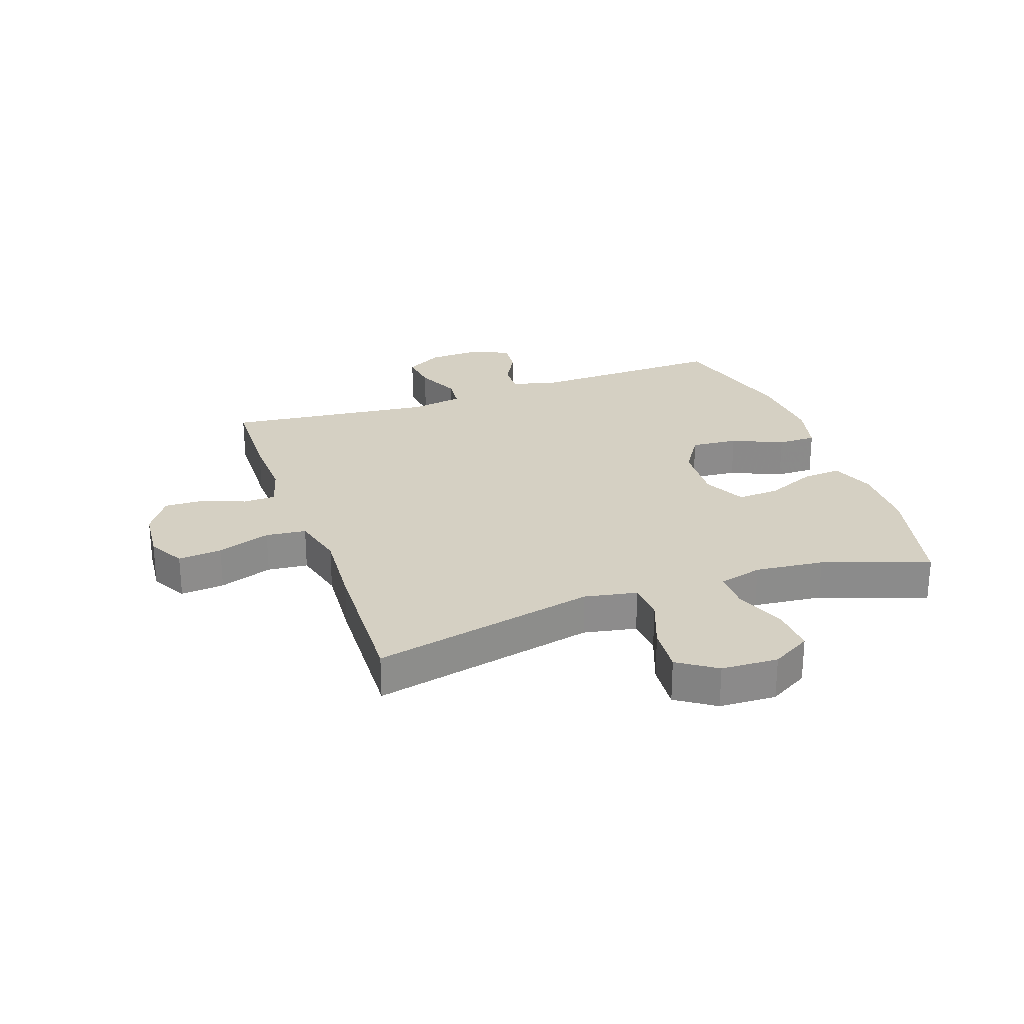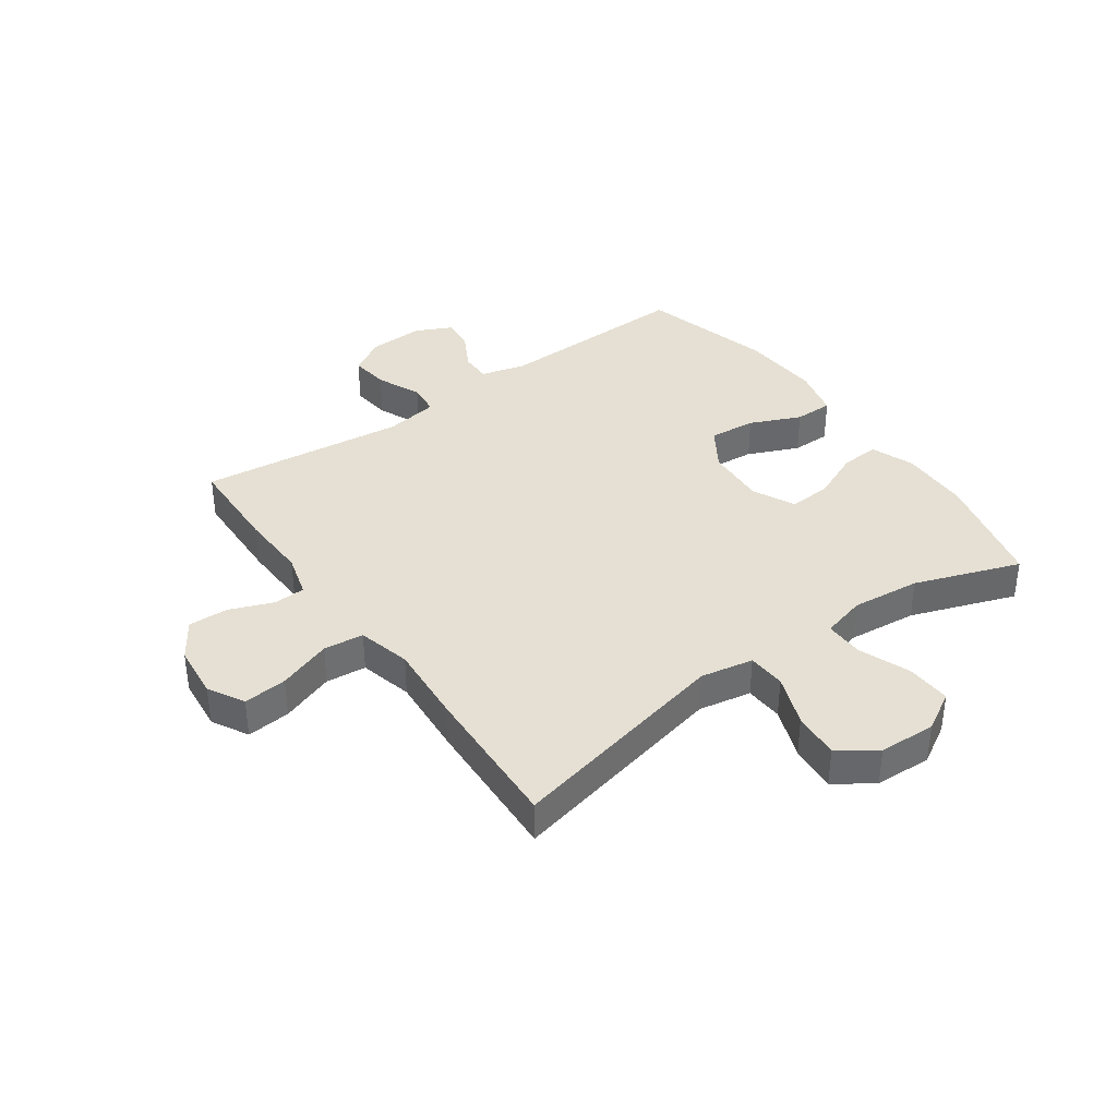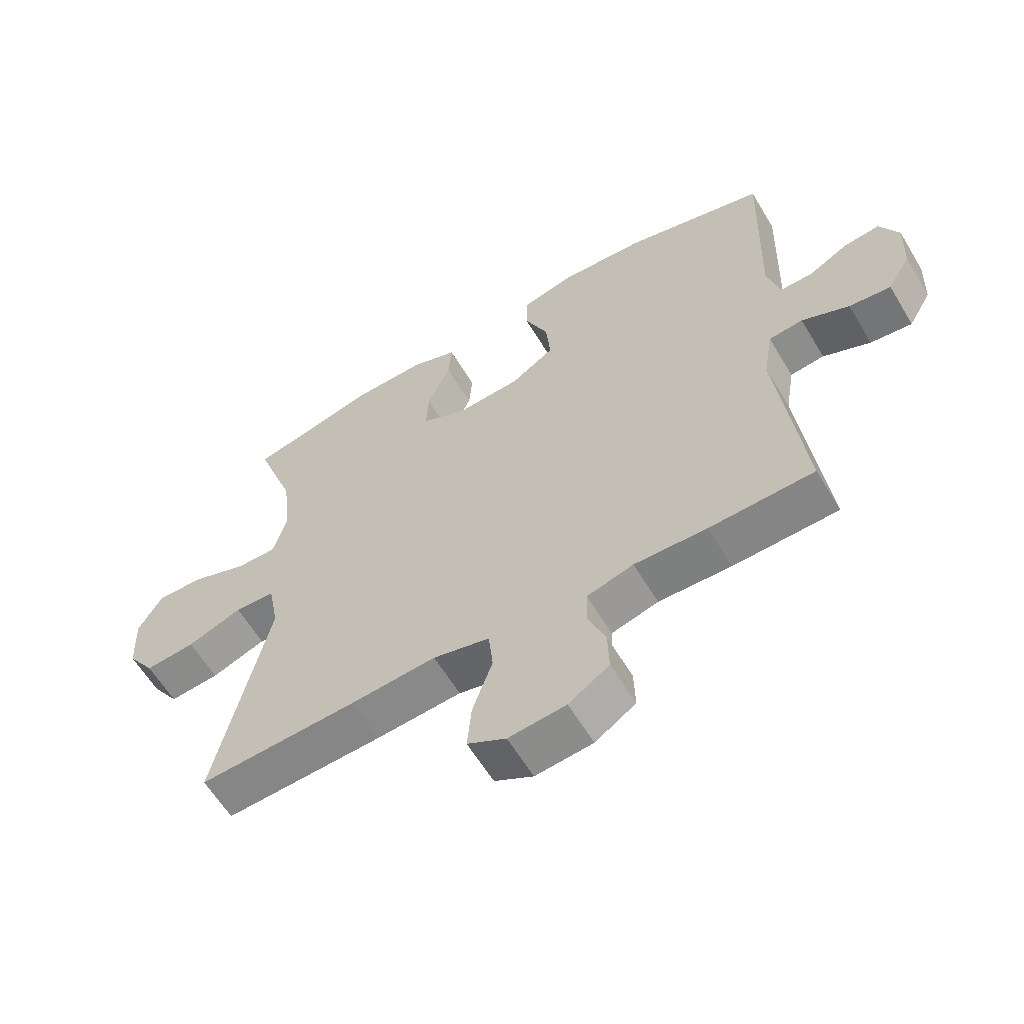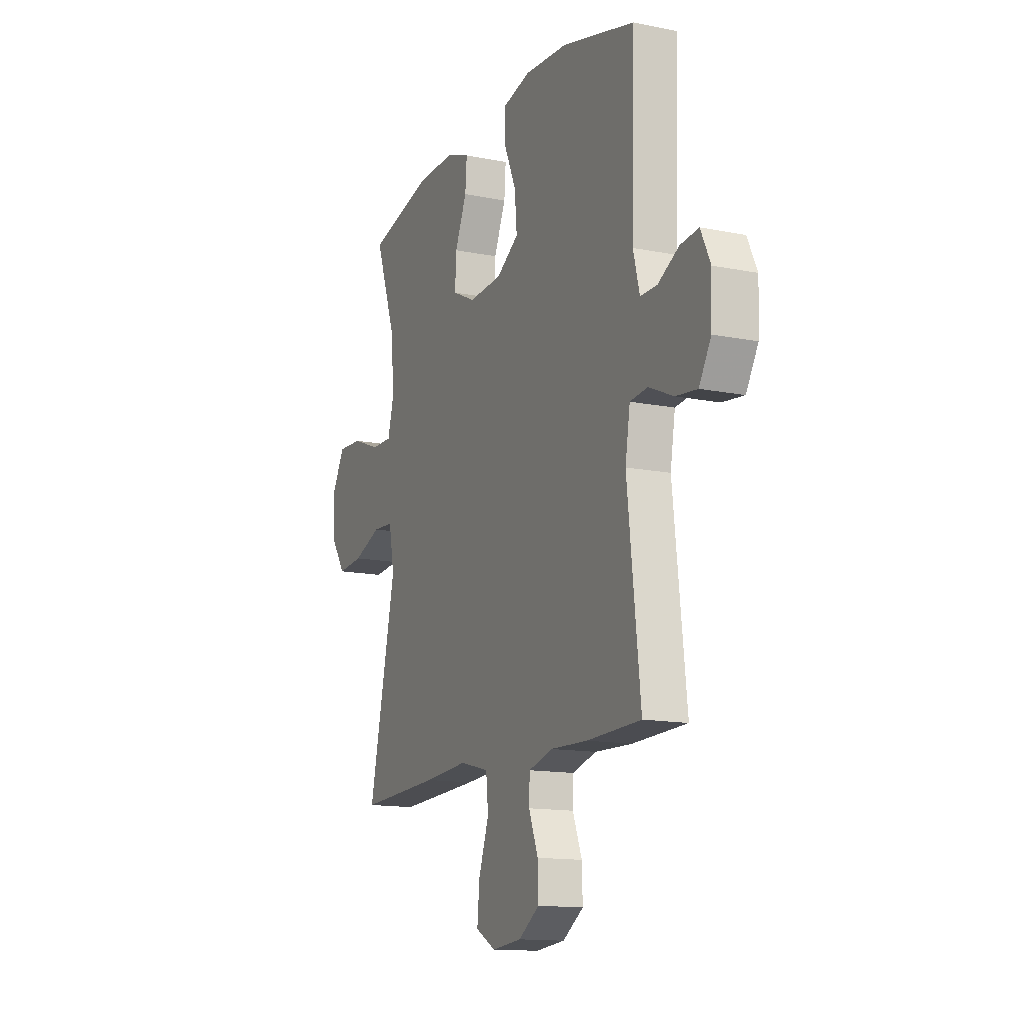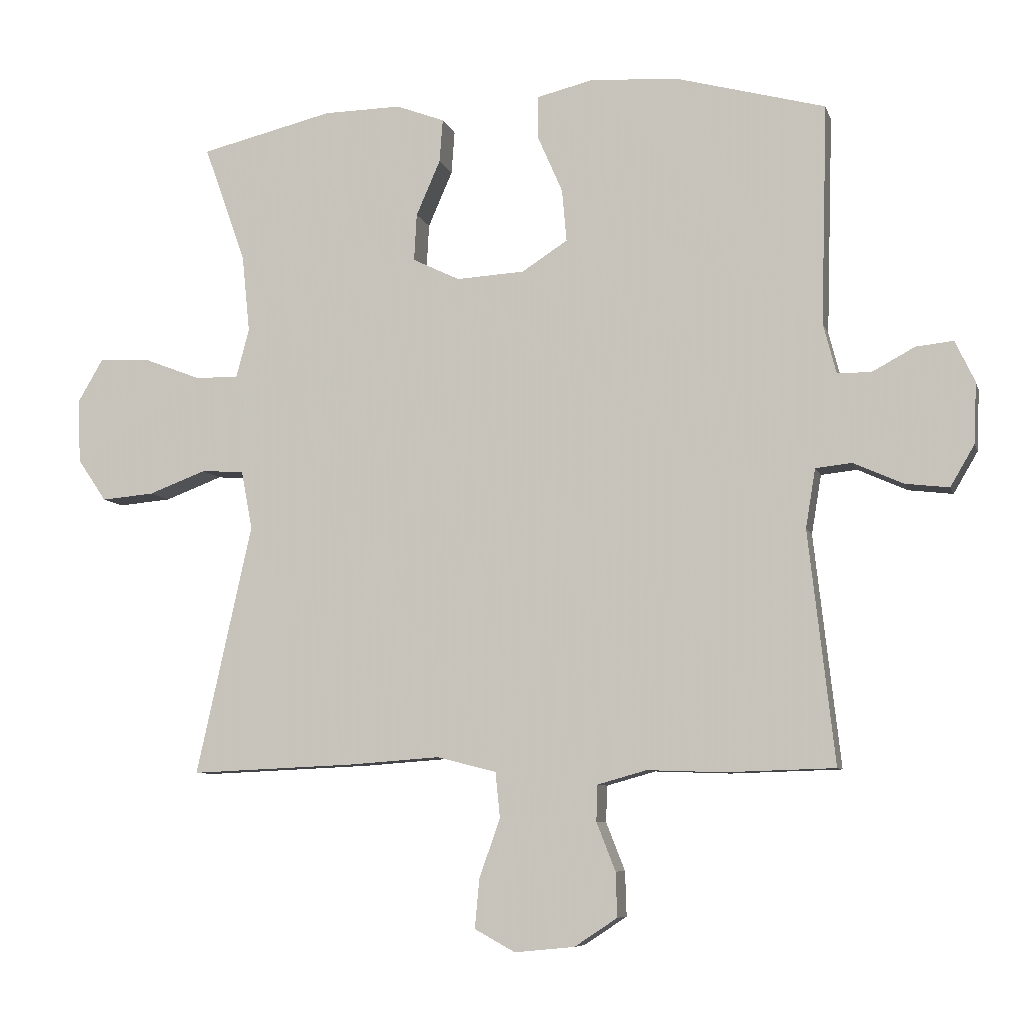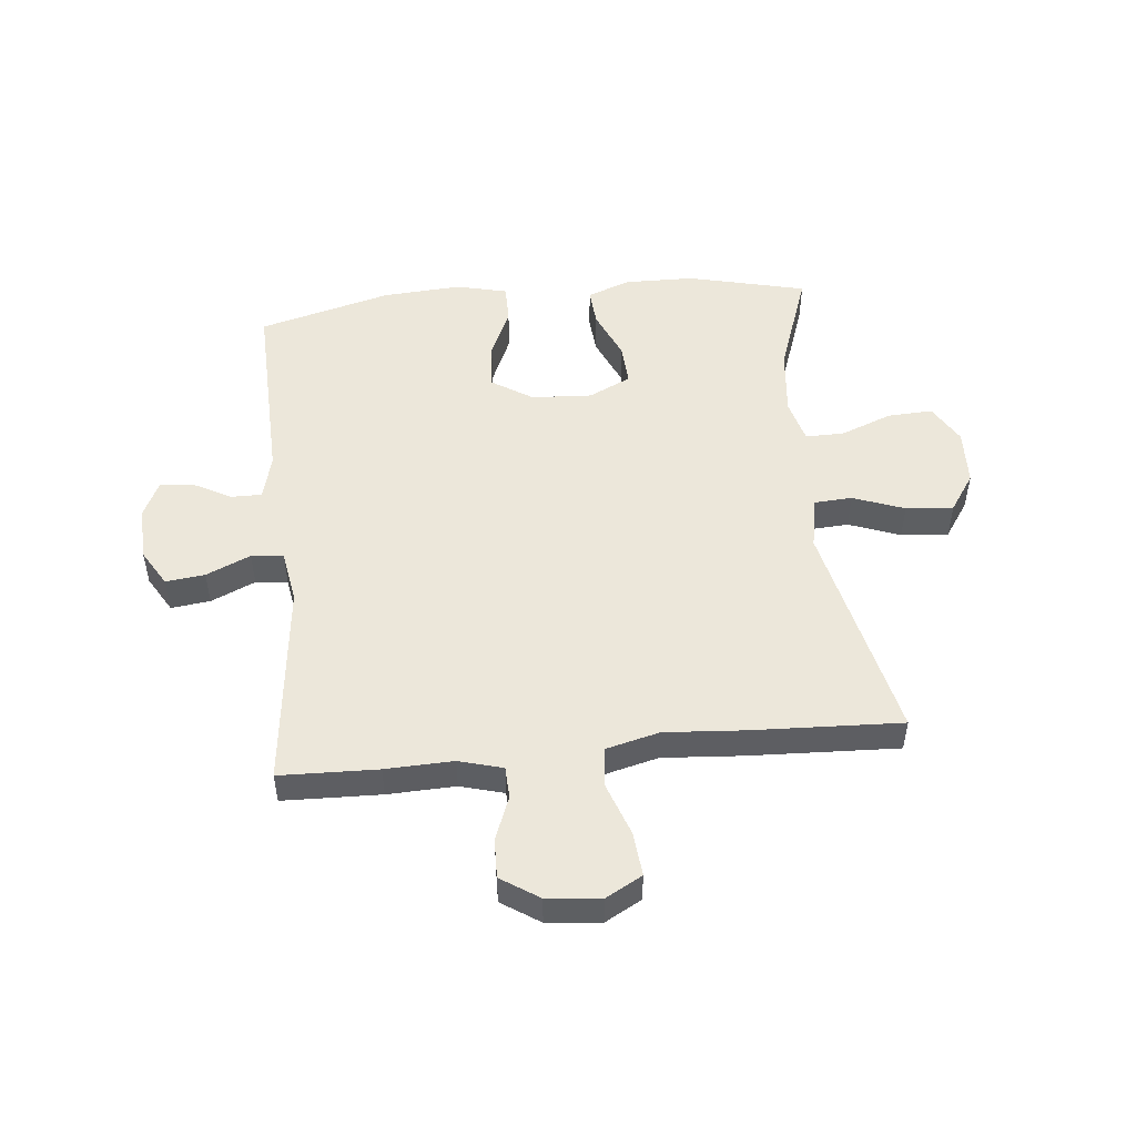
<metadata>
{"format":"obj","ext":"obj","renderer":"f3d","projection":"perspective","resolution":1024,"background":"white","views":[{"elev":26.1,"azim":-109.4,"up":"+Y"},{"elev":38.0,"azim":-125.4,"up":"+Y"},{"elev":-60.8,"azim":30.9,"up":"+Z"},{"elev":-13.9,"azim":65.9,"up":"+Z"},{"elev":-7.7,"azim":14.2,"up":"+Z"},{"elev":50.3,"azim":174.2,"up":"+Y"}]}
</metadata>
<code>
v -0.5 0.07 0.5
v -0.297 0.07 0.549
v -0.178 0.07 0.551
v -0.104 0.07 0.523
v -0.109 0.07 0.457
v -0.146 0.07 0.372
v -0.15 0.07 0.3
v -0.078 0.07 0.265
v 0.026 0.07 0.271
v 0.096 0.07 0.316
v 0.089 0.07 0.396
v 0.051 0.07 0.483
v 0.051 0.07 0.549
v 0.138 0.07 0.57
v 0.273 0.07 0.561
v 0.5 0.07 0.5
v 0.49 0.07 0.164
v 0.51 0.07 0.087
v 0.562 0.07 0.087
v 0.627 0.07 0.122
v 0.684 0.07 0.128
v 0.714 0.07 0.065
v 0.71 0.07 -0.028
v 0.673 0.07 -0.091
v 0.606 0.07 -0.083
v 0.53 0.07 -0.049
v 0.475 0.07 -0.055
v 0.46 0.07 -0.145
v 0.5 0.07 -0.5
v 0.332 0.07 -0.505
v 0.216 0.07 -0.501
v 0.141 0.07 -0.522
v 0.139 0.07 -0.577
v 0.168 0.07 -0.651
v 0.17 0.07 -0.719
v 0.105 0.07 -0.762
v 0.013 0.07 -0.771
v -0.049 0.07 -0.737
v -0.042 0.07 -0.662
v -0.01 0.07 -0.571
v -0.017 0.07 -0.502
v -0.108 0.07 -0.479
v -0.245 0.07 -0.489
v -0.5 0.07 -0.5
v -0.415 0.07 -0.117
v -0.432 0.07 -0.027
v -0.497 0.07 -0.023
v -0.585 0.07 -0.056
v -0.666 0.07 -0.063
v -0.71 0.07 0.002
v -0.714 0.07 0.099
v -0.675 0.07 0.166
v -0.598 0.07 0.162
v -0.51 0.07 0.128
v -0.444 0.07 0.127
v -0.424 0.07 0.202
v -0.436 0.07 0.32
v -0.5 0 0.5
v -0.297 0 0.549
v -0.178 0 0.551
v -0.104 0 0.523
v -0.109 0 0.457
v -0.146 0 0.372
v -0.15 0 0.3
v -0.078 0 0.265
v 0.026 0 0.271
v 0.096 0 0.316
v 0.089 0 0.396
v 0.051 0 0.483
v 0.051 0 0.549
v 0.138 0 0.57
v 0.273 0 0.561
v 0.5 0 0.5
v 0.49 0 0.164
v 0.51 0 0.087
v 0.562 0 0.087
v 0.627 0 0.122
v 0.684 0 0.128
v 0.714 0 0.065
v 0.71 0 -0.028
v 0.673 0 -0.091
v 0.606 0 -0.083
v 0.53 0 -0.049
v 0.475 0 -0.055
v 0.46 0 -0.145
v 0.5 0 -0.5
v 0.332 0 -0.505
v 0.216 0 -0.501
v 0.141 0 -0.522
v 0.139 0 -0.577
v 0.168 0 -0.651
v 0.17 0 -0.719
v 0.105 0 -0.762
v 0.013 0 -0.771
v -0.049 0 -0.737
v -0.042 0 -0.662
v -0.01 0 -0.571
v -0.017 0 -0.502
v -0.108 0 -0.479
v -0.245 0 -0.489
v -0.5 0 -0.5
v -0.415 0 -0.117
v -0.432 0 -0.027
v -0.497 0 -0.023
v -0.585 0 -0.056
v -0.666 0 -0.063
v -0.71 0 0.002
v -0.714 0 0.099
v -0.675 0 0.166
v -0.598 0 0.162
v -0.51 0 0.128
v -0.444 0 0.127
v -0.424 0 0.202
v -0.436 0 0.32
f 52 53 54
f 51 52 54
f 50 51 54
f 49 50 54
f 48 49 54
f 47 48 54
f 46 47 54 55
f 45 46 55 56
f 42 43 44 45
f 41 42 45 56
f 38 39 40
f 37 38 40
f 36 37 40
f 35 36 40
f 34 35 40
f 33 34 40
f 32 33 40 41
f 41 56 57
f 32 41 57
f 31 32 57
f 31 57 1
f 30 31 1
f 29 30 1
f 28 29 1
f 24 25 26
f 23 24 26
f 22 23 26
f 21 22 26
f 20 21 26
f 19 20 26
f 18 19 26 27
f 15 16 17
f 14 15 17
f 13 14 17
f 12 13 17
f 11 12 17
f 17 18 27
f 11 17 27
f 10 11 27
f 4 5 6
f 3 4 6
f 2 3 6
f 1 2 6
f 1 6 7
f 28 1 7
f 9 10 27 28
f 8 9 28
f 7 8 28
f 111 110 109
f 111 109 108
f 111 108 107
f 111 107 106
f 111 106 105
f 111 105 104
f 112 111 104 103
f 113 112 103 102
f 102 101 100 99
f 113 102 99 98
f 97 96 95
f 97 95 94
f 97 94 93
f 97 93 92
f 97 92 91
f 97 91 90
f 98 97 90 89
f 114 113 98
f 114 98 89
f 114 89 88
f 58 114 88
f 58 88 87
f 58 87 86
f 58 86 85
f 83 82 81
f 83 81 80
f 83 80 79
f 83 79 78
f 83 78 77
f 83 77 76
f 84 83 76 75
f 74 73 72
f 74 72 71
f 74 71 70
f 74 70 69
f 74 69 68
f 84 75 74
f 84 74 68
f 84 68 67
f 63 62 61
f 63 61 60
f 63 60 59
f 63 59 58
f 64 63 58
f 64 58 85
f 85 84 67 66
f 85 66 65
f 85 65 64
f 1 58 59 2
f 2 59 60 3
f 3 60 61 4
f 4 61 62 5
f 5 62 63 6
f 6 63 64 7
f 7 64 65 8
f 8 65 66 9
f 9 66 67 10
f 10 67 68 11
f 11 68 69 12
f 12 69 70 13
f 13 70 71 14
f 14 71 72 15
f 15 72 73 16
f 16 73 74 17
f 17 74 75 18
f 18 75 76 19
f 19 76 77 20
f 20 77 78 21
f 21 78 79 22
f 22 79 80 23
f 23 80 81 24
f 24 81 82 25
f 25 82 83 26
f 26 83 84 27
f 27 84 85 28
f 28 85 86 29
f 29 86 87 30
f 30 87 88 31
f 31 88 89 32
f 32 89 90 33
f 33 90 91 34
f 34 91 92 35
f 35 92 93 36
f 36 93 94 37
f 37 94 95 38
f 38 95 96 39
f 39 96 97 40
f 40 97 98 41
f 41 98 99 42
f 42 99 100 43
f 43 100 101 44
f 44 101 102 45
f 45 102 103 46
f 46 103 104 47
f 47 104 105 48
f 48 105 106 49
f 49 106 107 50
f 50 107 108 51
f 51 108 109 52
f 52 109 110 53
f 53 110 111 54
f 54 111 112 55
f 55 112 113 56
f 56 113 114 57
f 57 114 58 1

</code>
